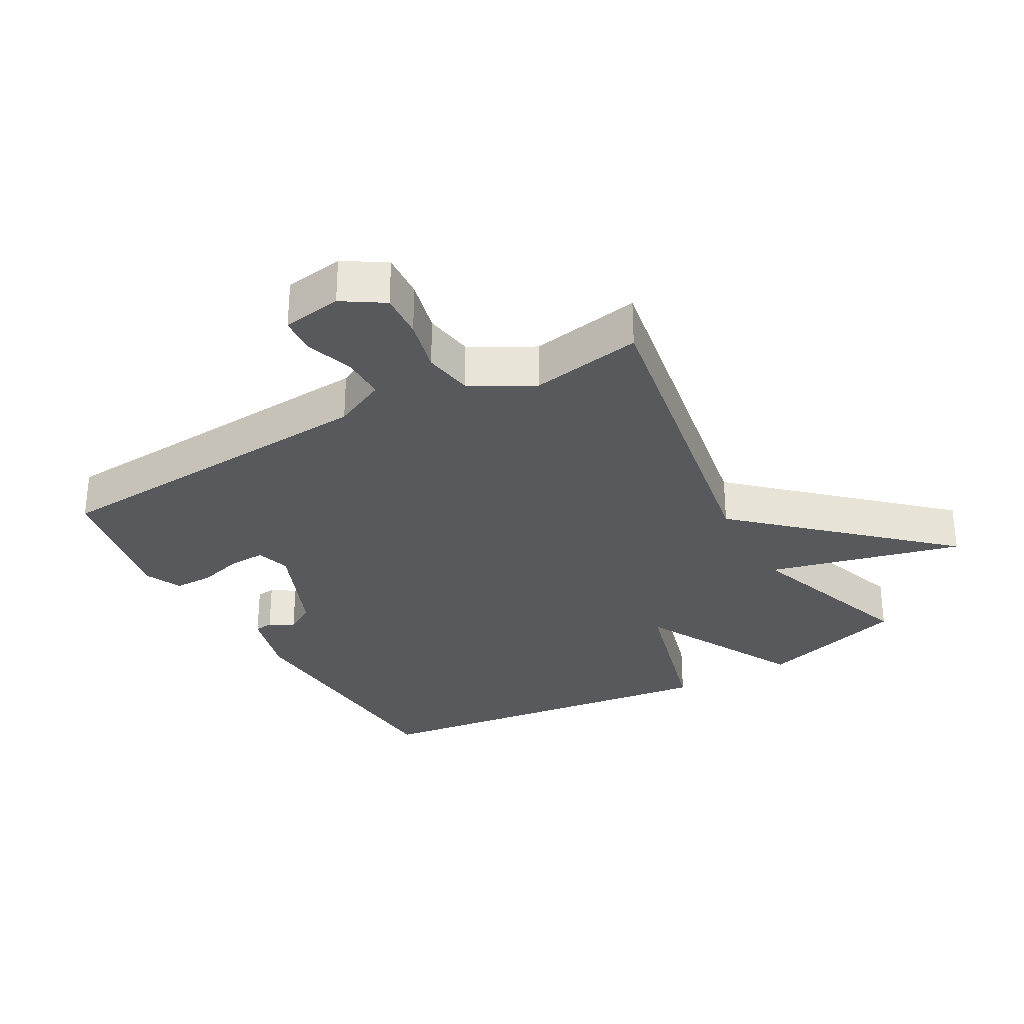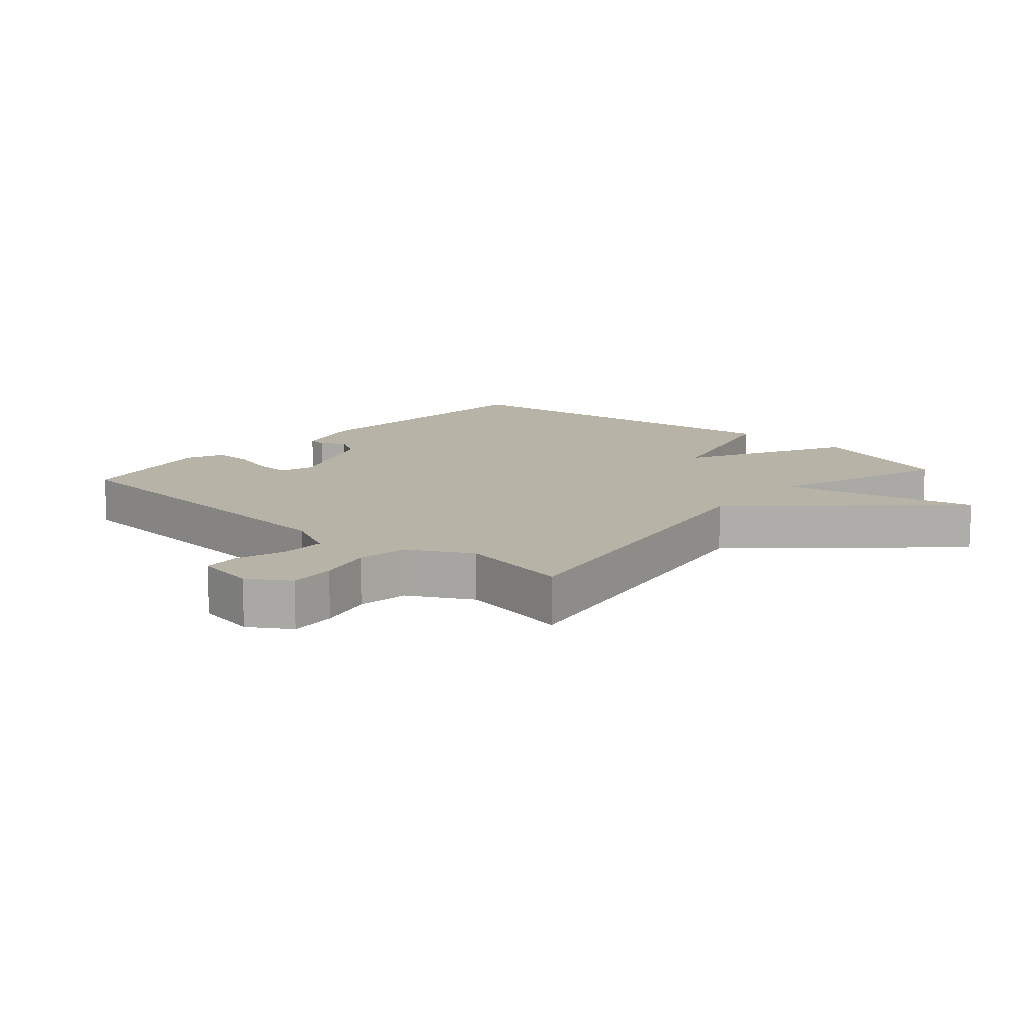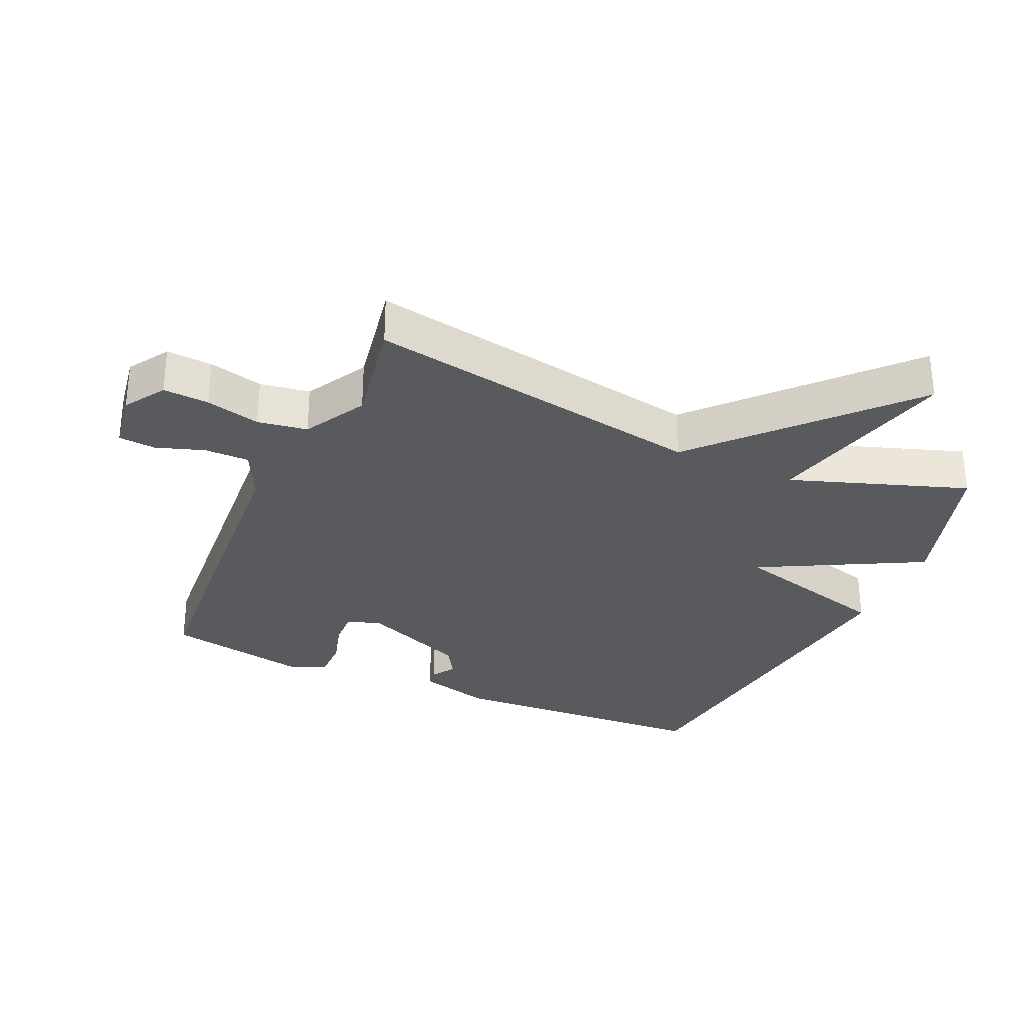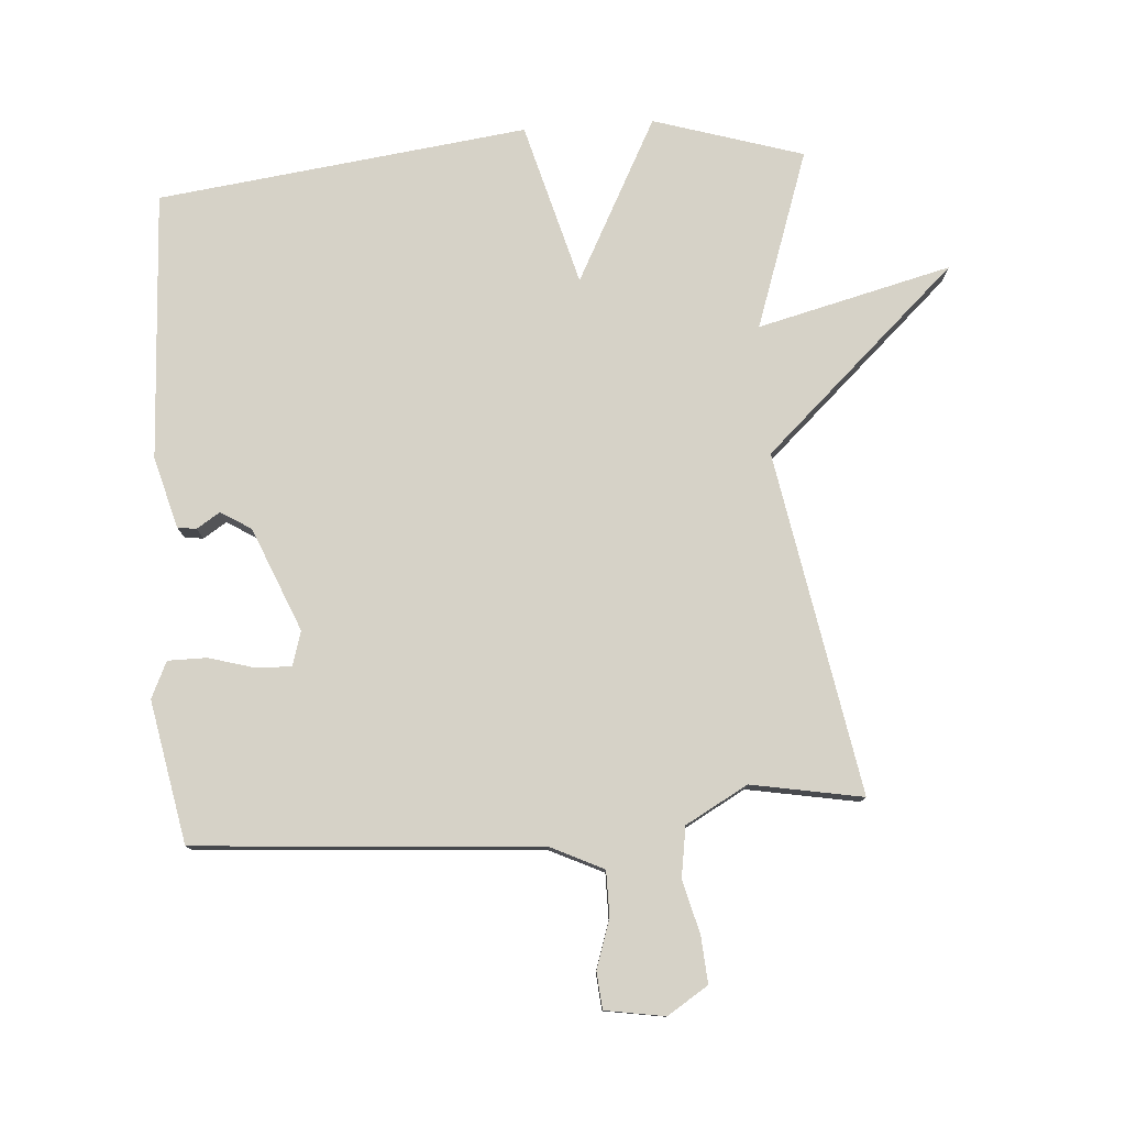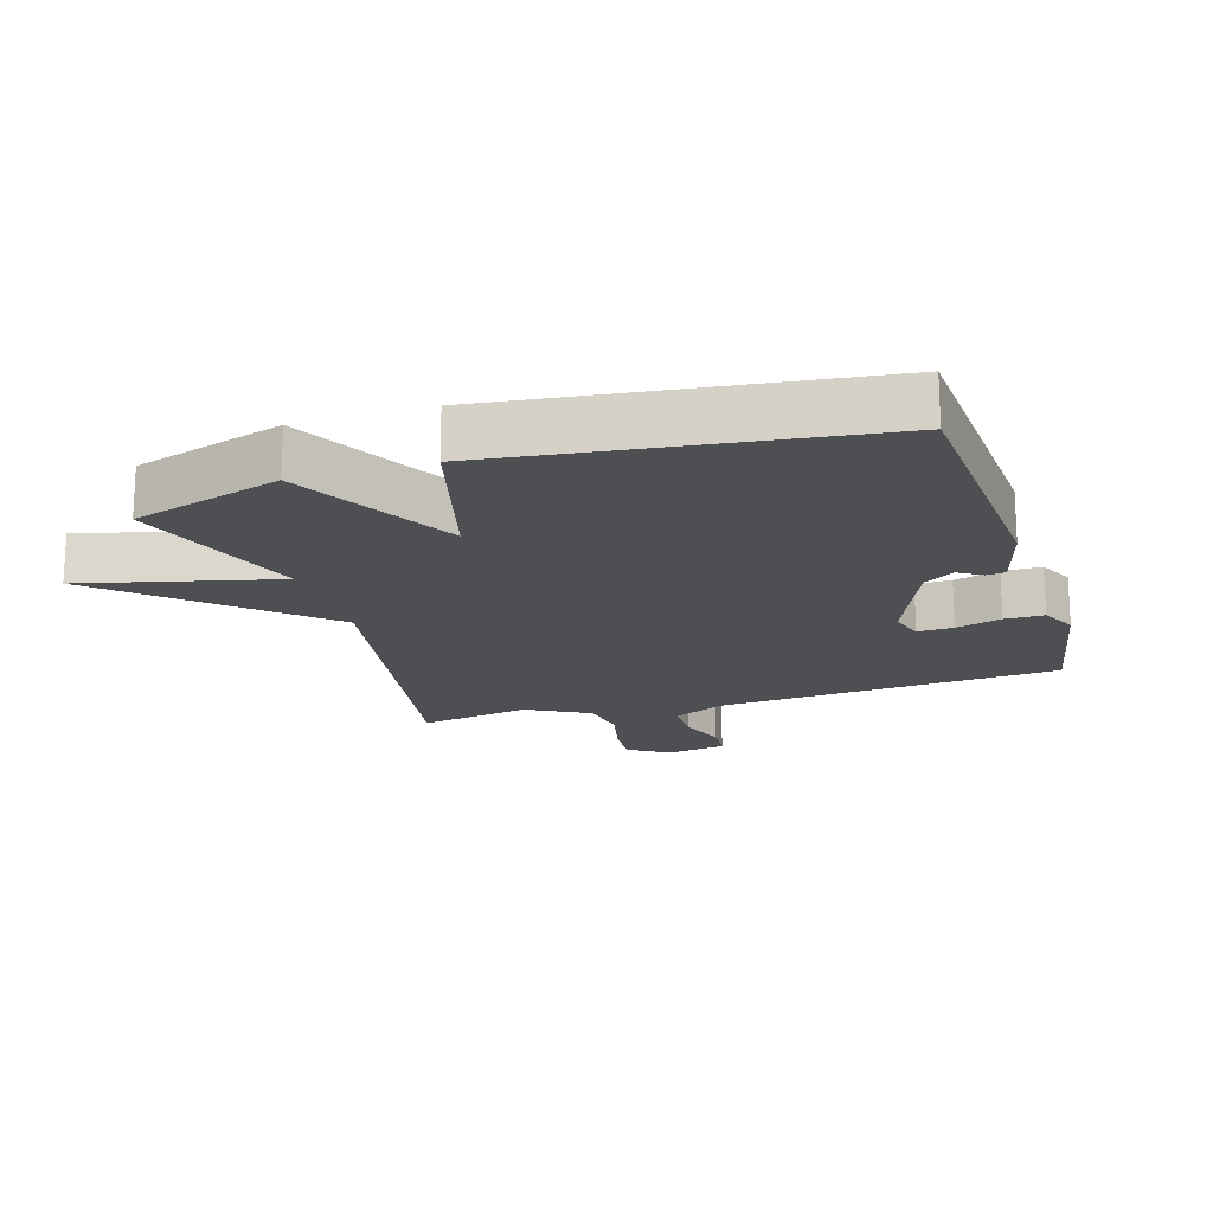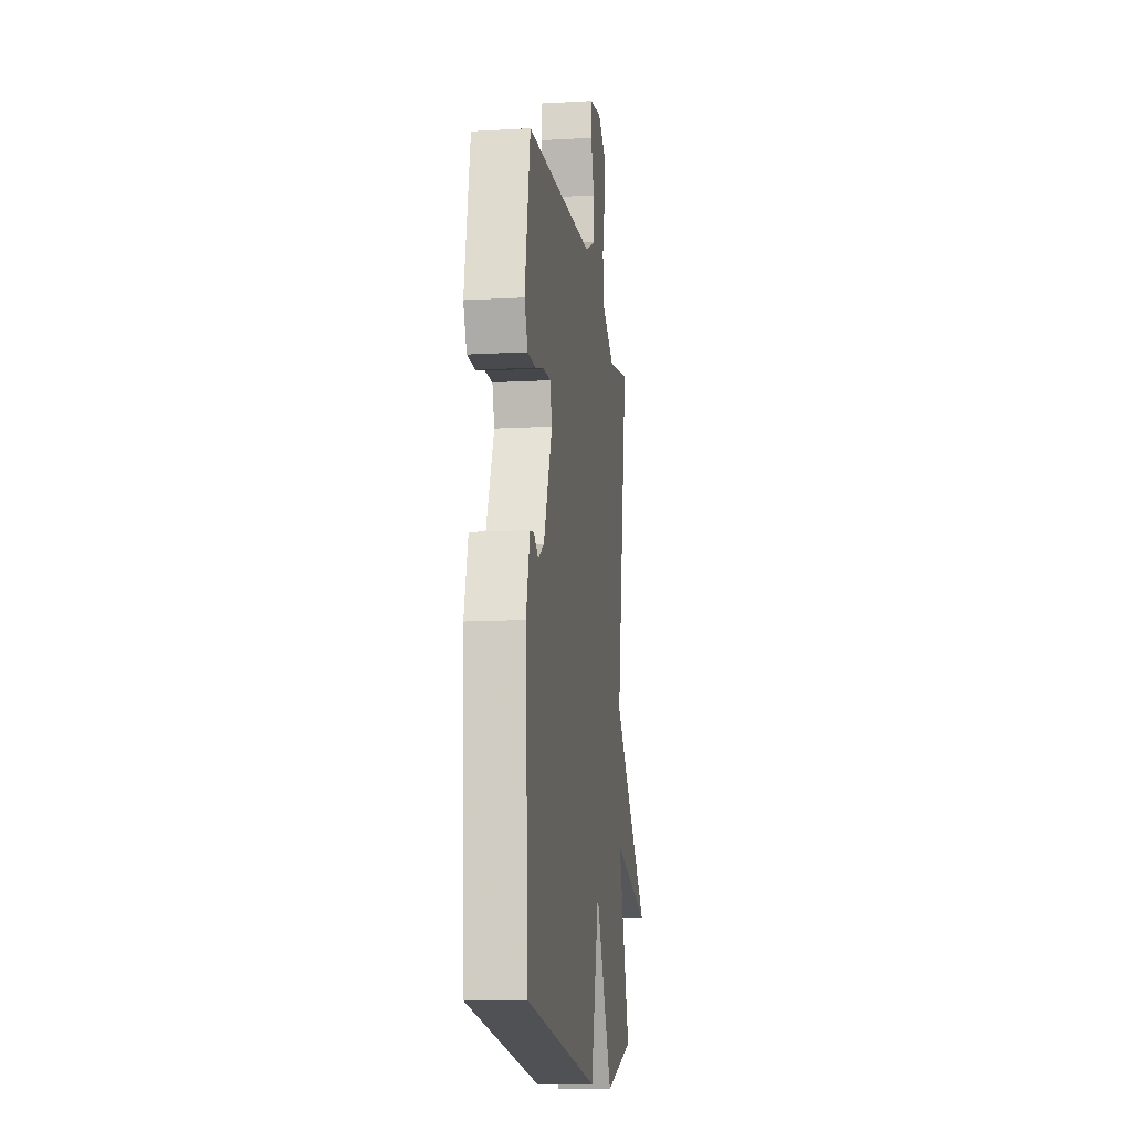
<metadata>
{"format":"obj","ext":"obj","renderer":"f3d","projection":"perspective","resolution":1024,"background":"white","views":[{"elev":-30.2,"azim":29.3,"up":"+Y"},{"elev":12.7,"azim":41.5,"up":"+Y"},{"elev":-30.9,"azim":65.9,"up":"+Y"},{"elev":78.6,"azim":-4.1,"up":"+Y"},{"elev":-17.8,"azim":-162.7,"up":"+Y"},{"elev":-12.8,"azim":-82.5,"up":"+Z"}]}
</metadata>
<code>
v 0.5 0.07 -0.5
v 0.27 0.07 -0.571
v 0.138 0.07 -0.321
v 0.07 0.07 -0.571
v -0.5 0.07 -0.5
v -0.523 0.07 -0.087
v -0.493 0.07 0.023
v -0.464 0.07 0.027
v -0.428 0.07 0.004
v -0.381 0.07 0.033
v -0.315 0.07 0.193
v -0.331 0.07 0.246
v -0.386 0.07 0.244
v -0.456 0.07 0.224
v -0.516 0.07 0.224
v -0.542 0.07 0.28
v -0.5 0.07 0.5
v 0.03 0.07 0.539
v 0.111 0.07 0.578
v 0.111 0.07 0.647
v 0.086 0.07 0.722
v 0.091 0.07 0.779
v 0.183 0.07 0.794
v 0.246 0.07 0.754
v 0.241 0.07 0.683
v 0.22 0.07 0.599
v 0.232 0.07 0.522
v 0.328 0.07 0.469
v 0.5 0.07 0.5
v 0.406 0.07 -0.027
v 0.705 0.07 -0.301
v 0.406 0.07 -0.227
v 0.5 0 -0.5
v 0.27 0 -0.571
v 0.138 0 -0.321
v 0.07 0 -0.571
v -0.5 0 -0.5
v -0.523 0 -0.087
v -0.493 0 0.023
v -0.464 0 0.027
v -0.428 0 0.004
v -0.381 0 0.033
v -0.315 0 0.193
v -0.331 0 0.246
v -0.386 0 0.244
v -0.456 0 0.224
v -0.516 0 0.224
v -0.542 0 0.28
v -0.5 0 0.5
v 0.03 0 0.539
v 0.111 0 0.578
v 0.111 0 0.647
v 0.086 0 0.722
v 0.091 0 0.779
v 0.183 0 0.794
v 0.246 0 0.754
v 0.241 0 0.683
v 0.22 0 0.599
v 0.232 0 0.522
v 0.328 0 0.469
v 0.5 0 0.5
v 0.406 0 -0.027
v 0.705 0 -0.301
v 0.406 0 -0.227
f 30 31 32
f 28 29 30
f 27 28 30 32
f 24 25 26
f 23 24 26
f 22 23 26
f 21 22 26
f 20 21 26
f 19 20 26 27
f 18 19 27 32
f 16 17 18
f 15 16 18
f 14 15 18
f 13 14 18
f 12 13 18
f 18 32 1
f 12 18 1
f 11 12 1
f 7 8 9
f 6 7 9
f 5 6 9
f 4 5 9
f 3 4 9 10
f 1 2 3
f 1 3 10 11
f 64 63 62
f 62 61 60
f 64 62 60 59
f 58 57 56
f 58 56 55
f 58 55 54
f 58 54 53
f 58 53 52
f 59 58 52 51
f 64 59 51 50
f 50 49 48
f 50 48 47
f 50 47 46
f 50 46 45
f 50 45 44
f 33 64 50
f 33 50 44
f 33 44 43
f 41 40 39
f 41 39 38
f 41 38 37
f 41 37 36
f 42 41 36 35
f 35 34 33
f 43 42 35 33
f 1 33 34 2
f 2 34 35 3
f 3 35 36 4
f 4 36 37 5
f 5 37 38 6
f 6 38 39 7
f 7 39 40 8
f 8 40 41 9
f 9 41 42 10
f 10 42 43 11
f 11 43 44 12
f 12 44 45 13
f 13 45 46 14
f 14 46 47 15
f 15 47 48 16
f 16 48 49 17
f 17 49 50 18
f 18 50 51 19
f 19 51 52 20
f 20 52 53 21
f 21 53 54 22
f 22 54 55 23
f 23 55 56 24
f 24 56 57 25
f 25 57 58 26
f 26 58 59 27
f 27 59 60 28
f 28 60 61 29
f 29 61 62 30
f 30 62 63 31
f 31 63 64 32
f 32 64 33 1

</code>
